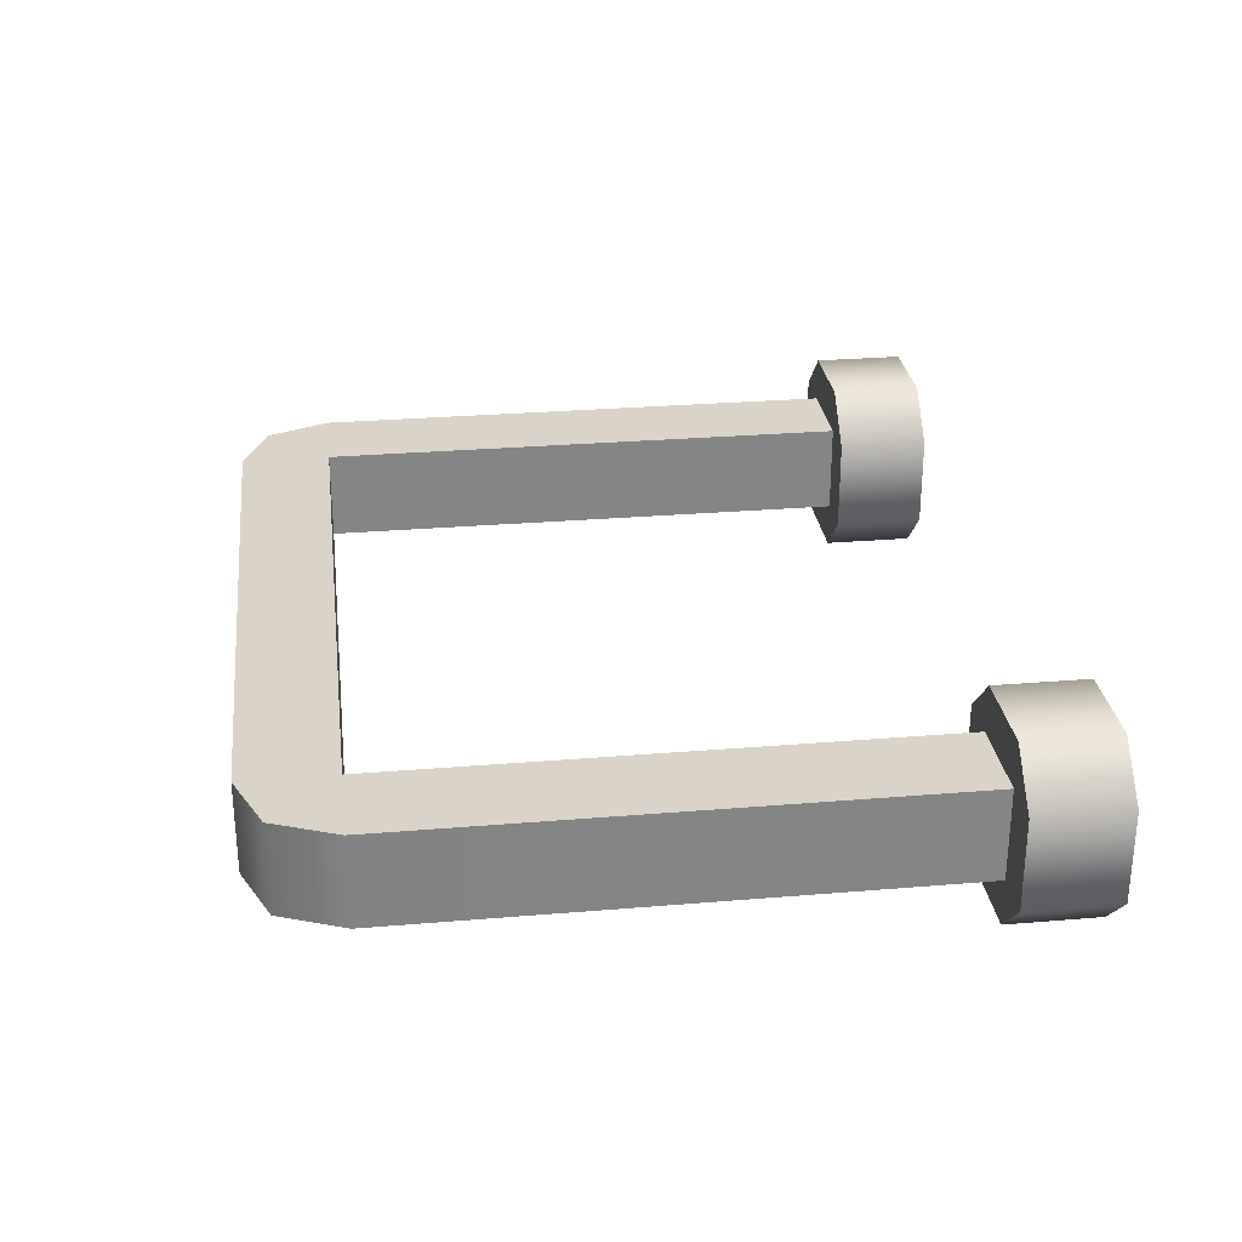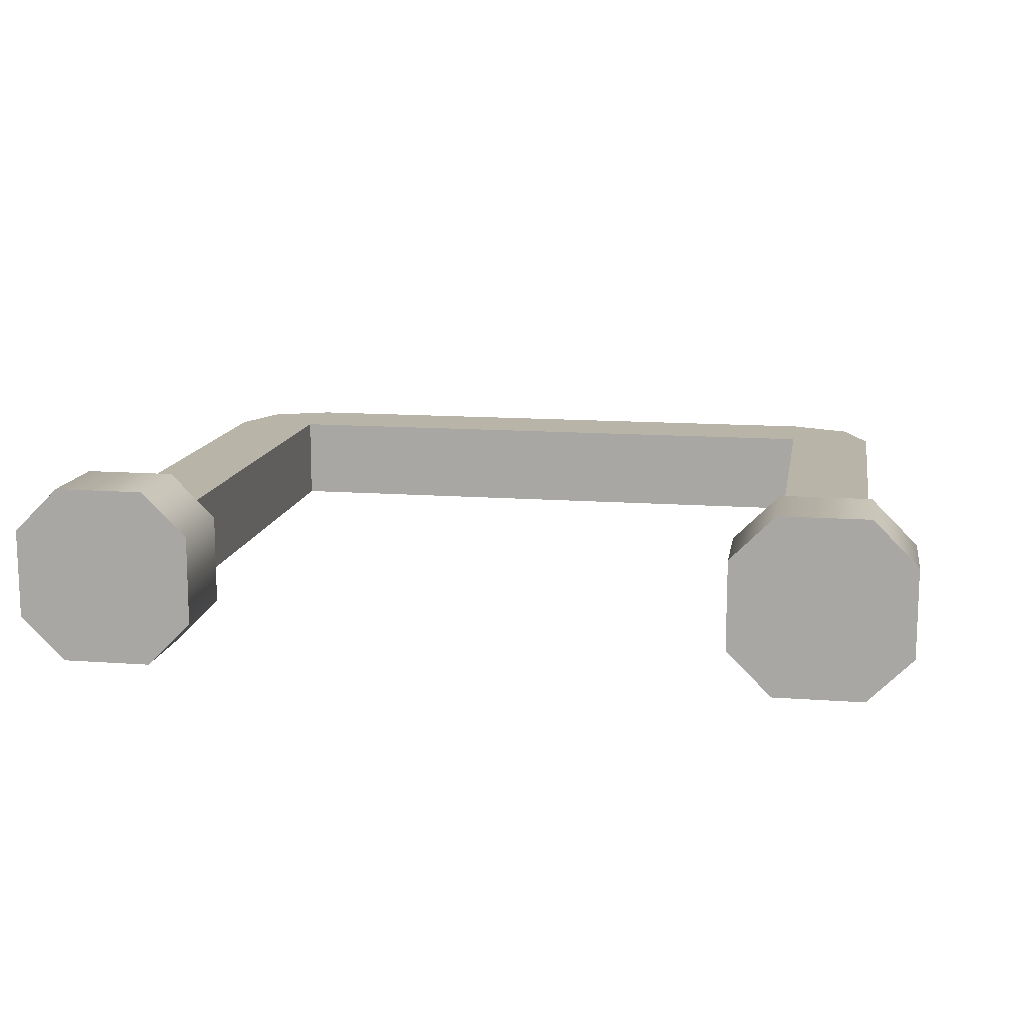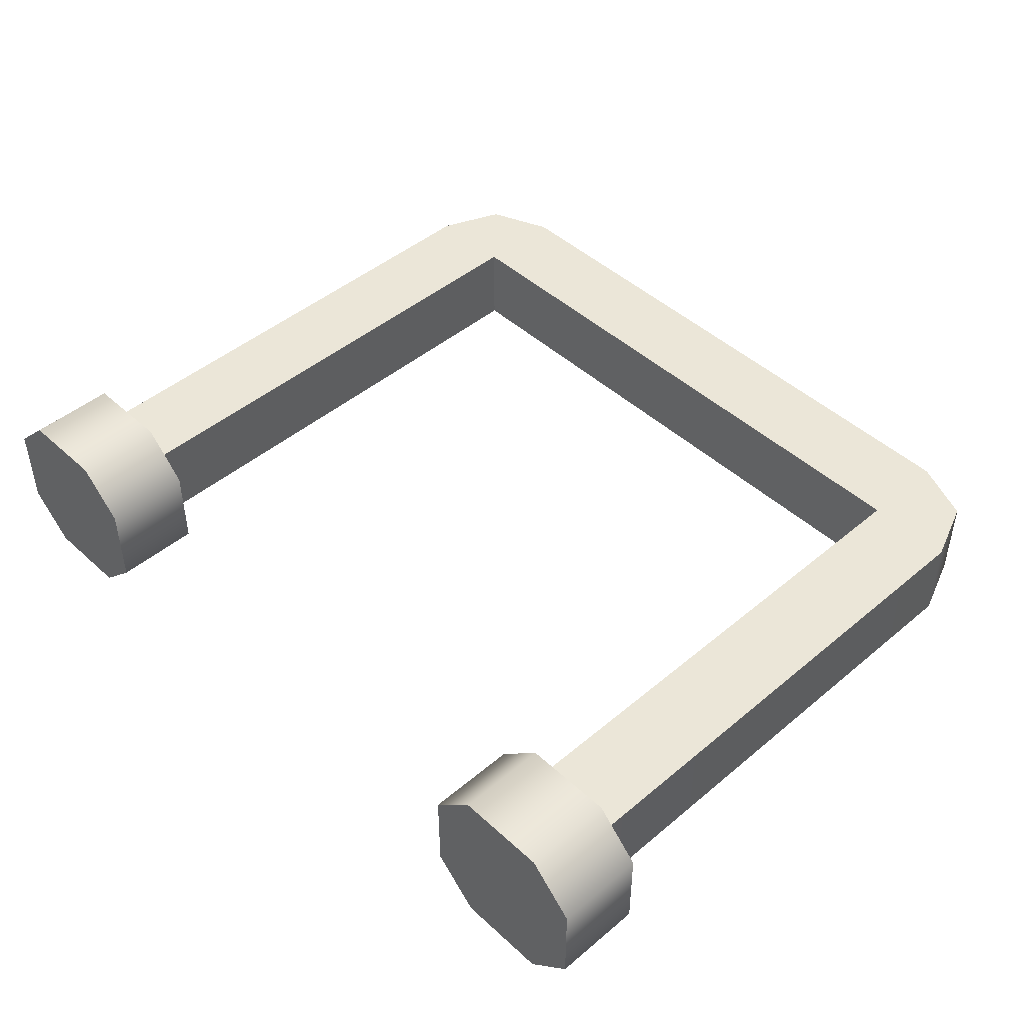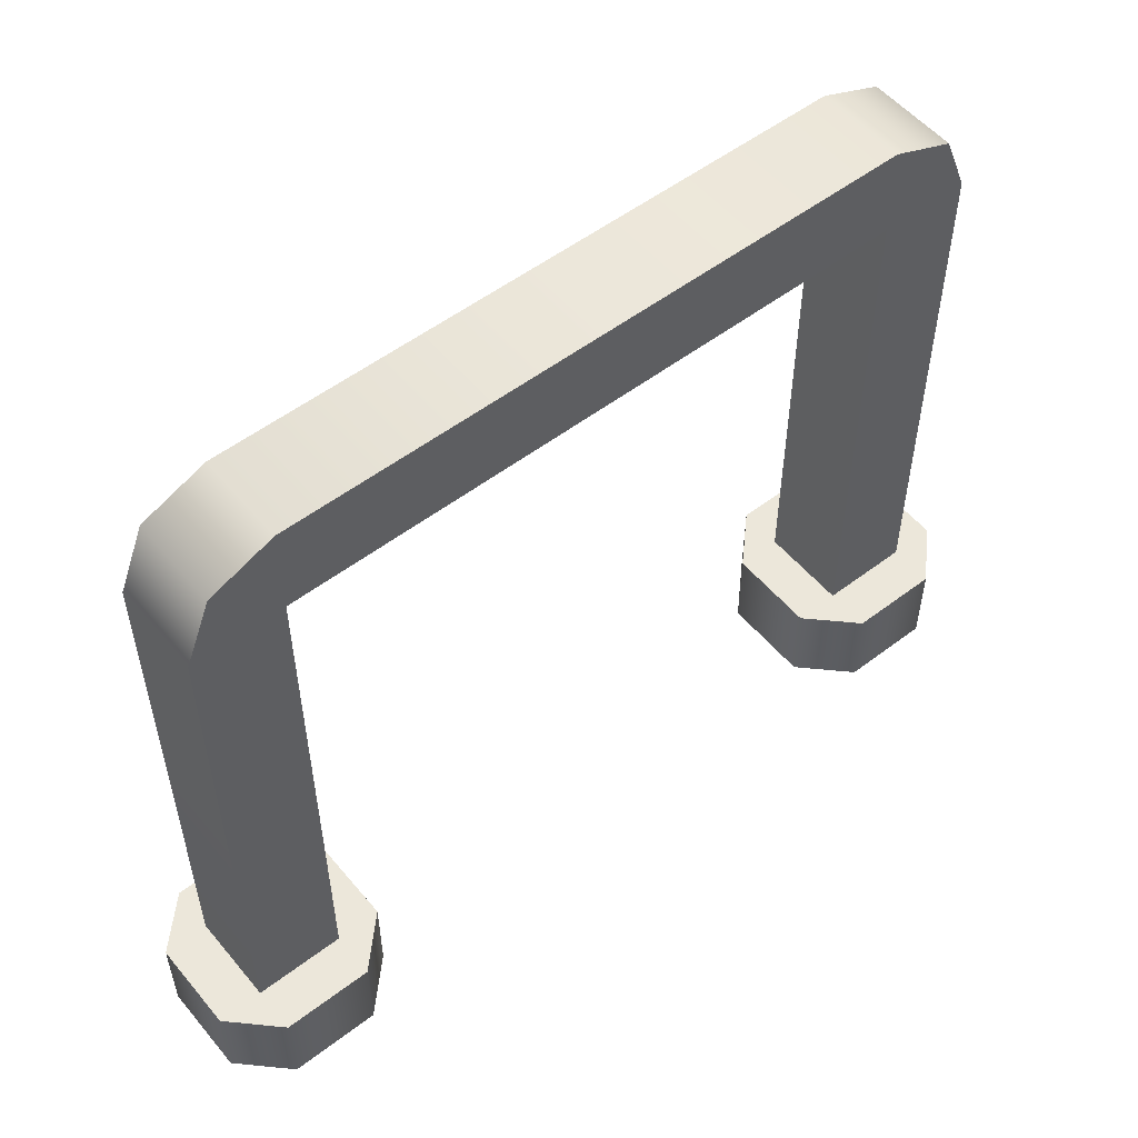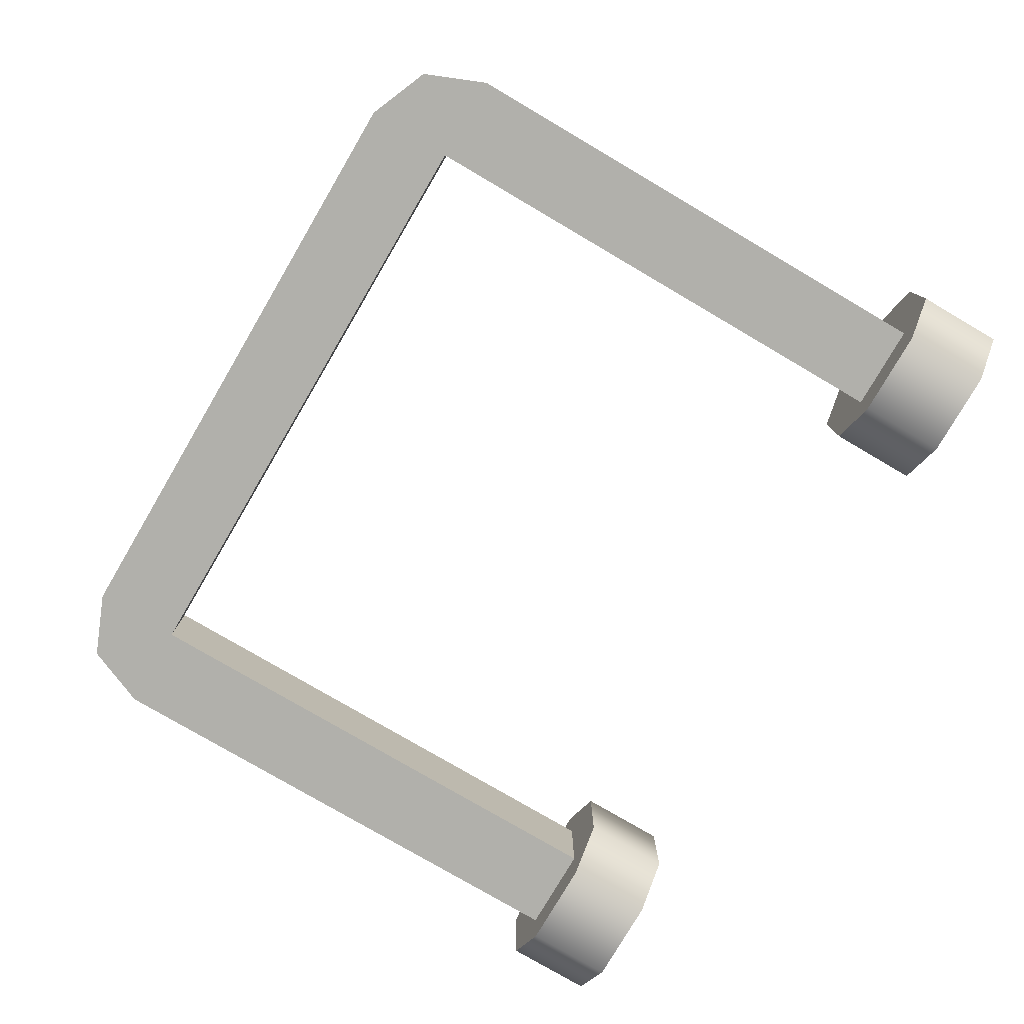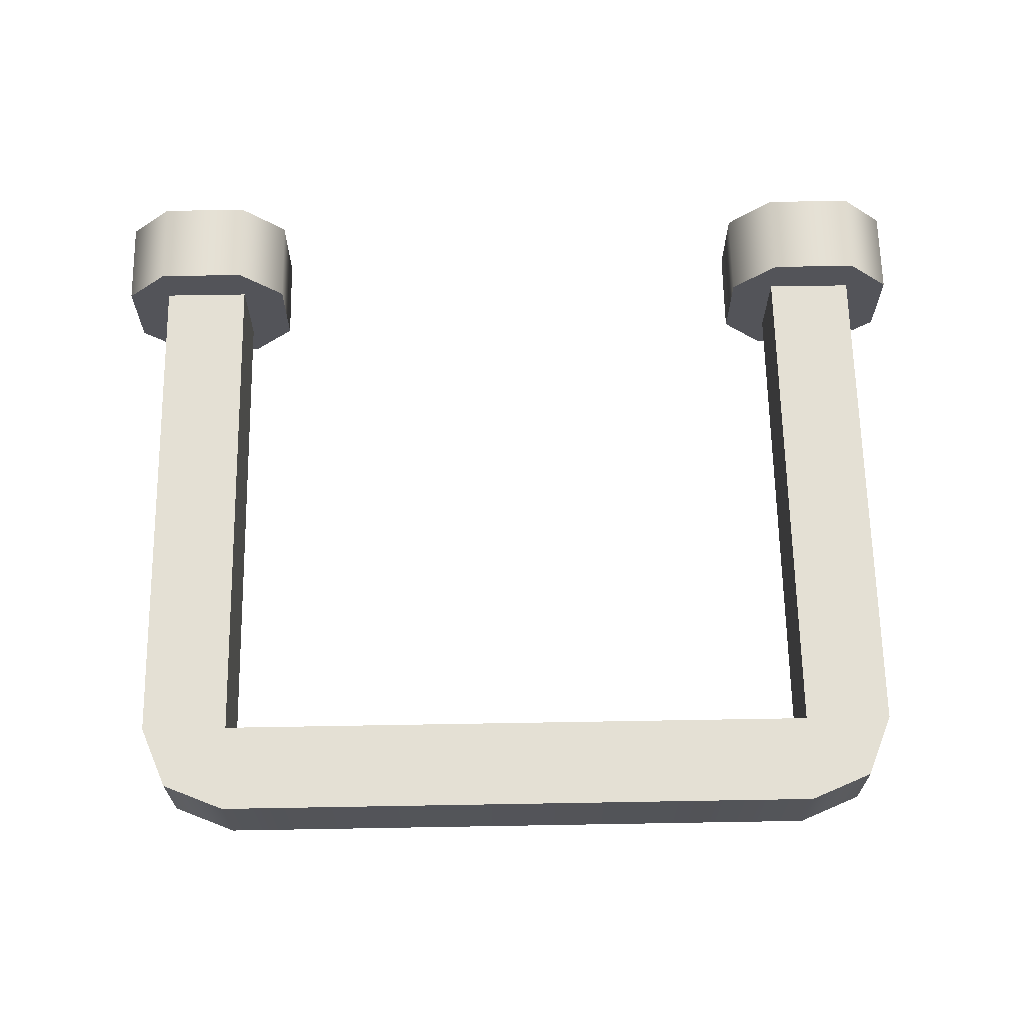
<metadata>
{"format":"obj","ext":"obj","renderer":"f3d","projection":"perspective","resolution":1024,"background":"white","views":[{"elev":28.5,"azim":-97.2,"up":"+Z"},{"elev":13.0,"azim":9.6,"up":"+Z"},{"elev":46.1,"azim":46.2,"up":"+Z"},{"elev":53.8,"azim":141.0,"up":"+Y"},{"elev":-78.5,"azim":-120.4,"up":"+Z"},{"elev":66.1,"azim":179.0,"up":"+Z"}]}
</metadata>
<code>
g rail-narrow
v 0.2104 0.3854 -0.025 1 1 1
v 0.225 0.35 -0.025 1 1 1
v 0.2104 0.3854 0.025 1 1 1
v 0.225 0.35 0.025 1 1 1
v -0.175 0.35 -0.025 1 1 1
v -0.175 0.05 -0.025 1 1 1
v -0.175 0.35 0.025 1 1 1
v -0.175 0.05 0.025 1 1 1
v 0.175 0.05 -0.025 1 1 1
v 0.175 0.35 -0.025 1 1 1
v 0.175 0.05 0.025 1 1 1
v 0.175 0.35 0.025 1 1 1
v 0.175 0.4 -0.025 1 1 1
v 0.175 0.4 0.025 1 1 1
v 0.225 0.05 -0.025 1 1 1
v 0.225 0.05 0.025 1 1 1
v -0.225 0.35 0.025 1 1 1
v -0.225 0.05 0.025 1 1 1
v -0.2104 0.3854 0.025 1 1 1
v -0.175 0.4 0.025 1 1 1
v -0.175 0.4 -0.025 1 1 1
v -0.2104 0.3854 -0.025 1 1 1
v -0.225 0.05 -0.025 1 1 1
v -0.225 0.35 -0.025 1 1 1
v -0.175 0 0.05 1 1 1
v -0.225 0 0.05 1 1 1
v -0.175 0.05 0.05 1 1 1
v -0.225 0.05 0.05 1 1 1
v -0.15 0.05 -0.025 1 1 1
v -0.15 0 -0.025 1 1 1
v -0.15 0.05 0.025 1 1 1
v -0.15 0 0.025 1 1 1
v -0.175 0 -0.05 1 1 1
v -0.225 0 -0.05 1 1 1
v -0.25 0 0.025 1 1 1
v -0.25 0 -0.025 1 1 1
v -0.25 0.05 0.025 1 1 1
v -0.175 0.05 -0.05 1 1 1
v -0.225 0.05 -0.05 1 1 1
v -0.25 0.05 -0.025 1 1 1
v 0.175 0 -0.05 1 1 1
v 0.175 0.05 -0.05 1 1 1
v 0.15 0 -0.025 1 1 1
v 0.15 0.05 -0.025 1 1 1
v 0.225 0 0.05 1 1 1
v 0.175 0 0.05 1 1 1
v 0.225 0.05 0.05 1 1 1
v 0.175 0.05 0.05 1 1 1
v 0.225 0.05 -0.05 1 1 1
v 0.225 0 -0.05 1 1 1
v 0.25 0.05 -0.025 1 1 1
v 0.25 0 -0.025 1 1 1
v 0.15 0 0.025 1 1 1
v 0.15 0.05 0.025 1 1 1
v 0.25 0.05 0.025 1 1 1
v 0.25 0 0.025 1 1 1
f 3 2 1
f 2 3 4
f 7 6 5
f 6 7 8
f 11 10 9
f 10 11 12
f 13 3 1
f 3 13 14
f 4 15 2
f 15 4 16
f 4 11 16
f 11 4 12
f 12 4 3
f 12 3 7
f 7 3 17
f 18 7 17
f 7 18 8
f 17 3 19
f 19 3 14
f 19 14 20
f 22 20 21
f 20 22 19
f 24 6 23
f 6 24 5
f 5 24 10
f 1 10 24
f 1 24 22
f 1 22 13
f 13 22 21
f 2 10 1
f 15 10 2
f 10 15 9
f 21 14 13
f 14 21 20
f 17 22 24
f 22 17 19
f 18 24 23
f 24 18 17
f 7 10 12
f 10 7 5
f 27 26 25
f 26 27 28
f 31 30 29
f 30 31 32
f 25 30 32
f 30 25 33
f 33 25 26
f 33 26 34
f 34 26 35
f 34 35 36
f 26 37 35
f 37 26 28
f 27 32 31
f 32 27 25
f 38 31 29
f 31 38 27
f 27 38 39
f 27 39 28
f 28 39 40
f 28 40 37
f 35 40 36
f 40 35 37
f 39 33 34
f 33 39 38
f 29 33 38
f 33 29 30
f 36 39 34
f 39 36 40
f 43 42 41
f 42 43 44
f 47 46 45
f 46 47 48
f 51 50 49
f 50 51 52
f 46 54 53
f 54 46 48
f 49 55 51
f 55 49 47
f 47 49 42
f 47 42 48
f 48 42 44
f 48 44 54
f 45 52 56
f 52 45 50
f 50 45 46
f 50 46 41
f 41 46 53
f 41 53 43
f 47 56 55
f 56 47 45
f 55 52 51
f 52 55 56
f 42 50 41
f 50 42 49
f 53 44 43
f 44 53 54
g rail-narrow
f 3 2 1
f 2 3 4
f 7 6 5
f 6 7 8
f 11 10 9
f 10 11 12
f 13 3 1
f 3 13 14
f 4 15 2
f 15 4 16
f 4 11 16
f 11 4 12
f 12 4 3
f 12 3 7
f 7 3 17
f 18 7 17
f 7 18 8
f 17 3 19
f 19 3 14
f 19 14 20
f 22 20 21
f 20 22 19
f 24 6 23
f 6 24 5
f 5 24 10
f 1 10 24
f 1 24 22
f 1 22 13
f 13 22 21
f 2 10 1
f 15 10 2
f 10 15 9
f 21 14 13
f 14 21 20
f 17 22 24
f 22 17 19
f 18 24 23
f 24 18 17
f 7 10 12
f 10 7 5
f 27 26 25
f 26 27 28
f 31 30 29
f 30 31 32
f 25 30 32
f 30 25 33
f 33 25 26
f 33 26 34
f 34 26 35
f 34 35 36
f 26 37 35
f 37 26 28
f 27 32 31
f 32 27 25
f 38 31 29
f 31 38 27
f 27 38 39
f 27 39 28
f 28 39 40
f 28 40 37
f 35 40 36
f 40 35 37
f 39 33 34
f 33 39 38
f 29 33 38
f 33 29 30
f 36 39 34
f 39 36 40
f 43 42 41
f 42 43 44
f 47 46 45
f 46 47 48
f 51 50 49
f 50 51 52
f 46 54 53
f 54 46 48
f 49 55 51
f 55 49 47
f 47 49 42
f 47 42 48
f 48 42 44
f 48 44 54
f 45 52 56
f 52 45 50
f 50 45 46
f 50 46 41
f 41 46 53
f 41 53 43
f 47 56 55
f 56 47 45
f 55 52 51
f 52 55 56
f 42 50 41
f 50 42 49
f 53 44 43
f 44 53 54

</code>
